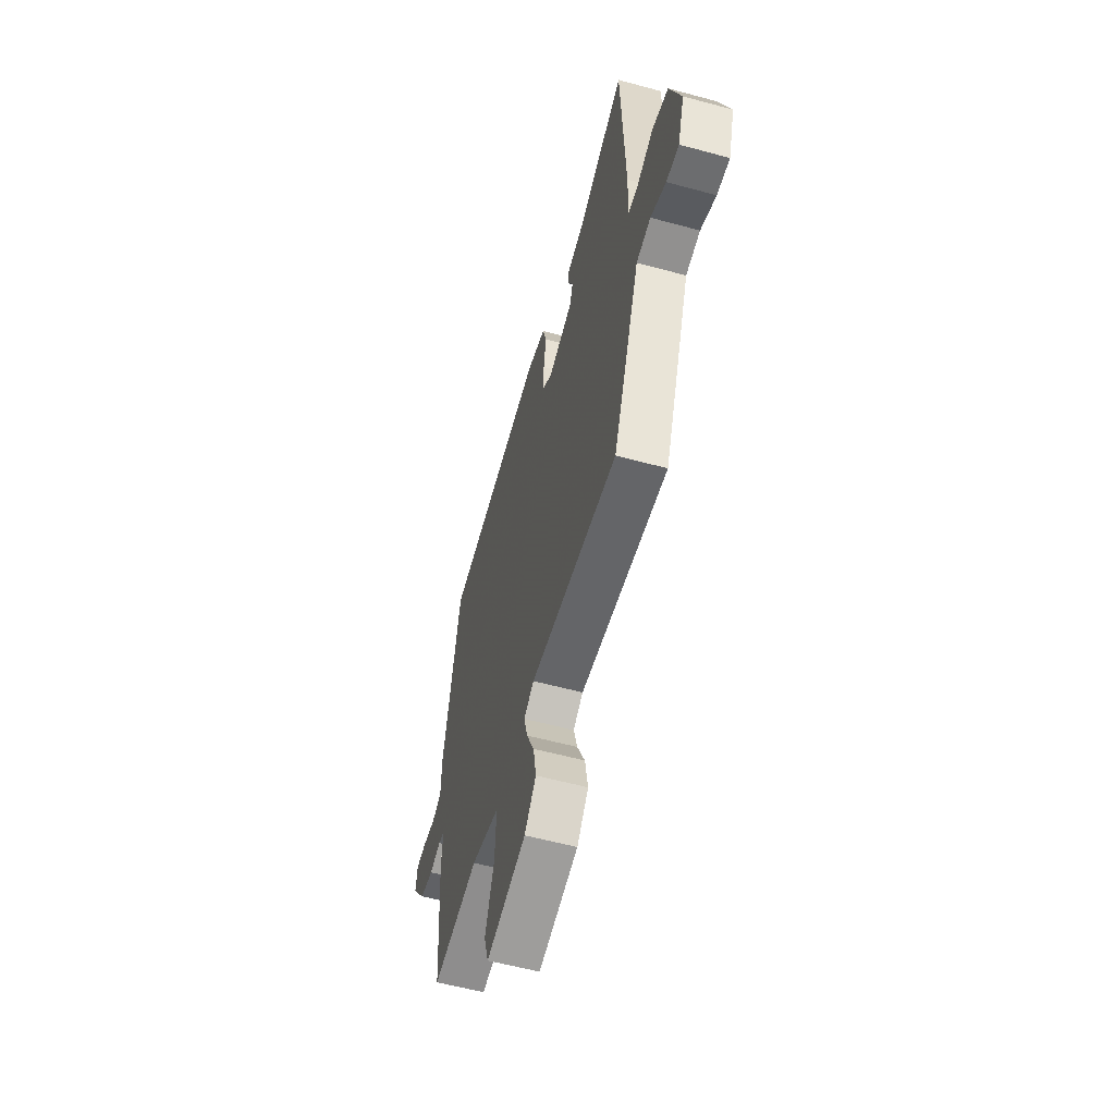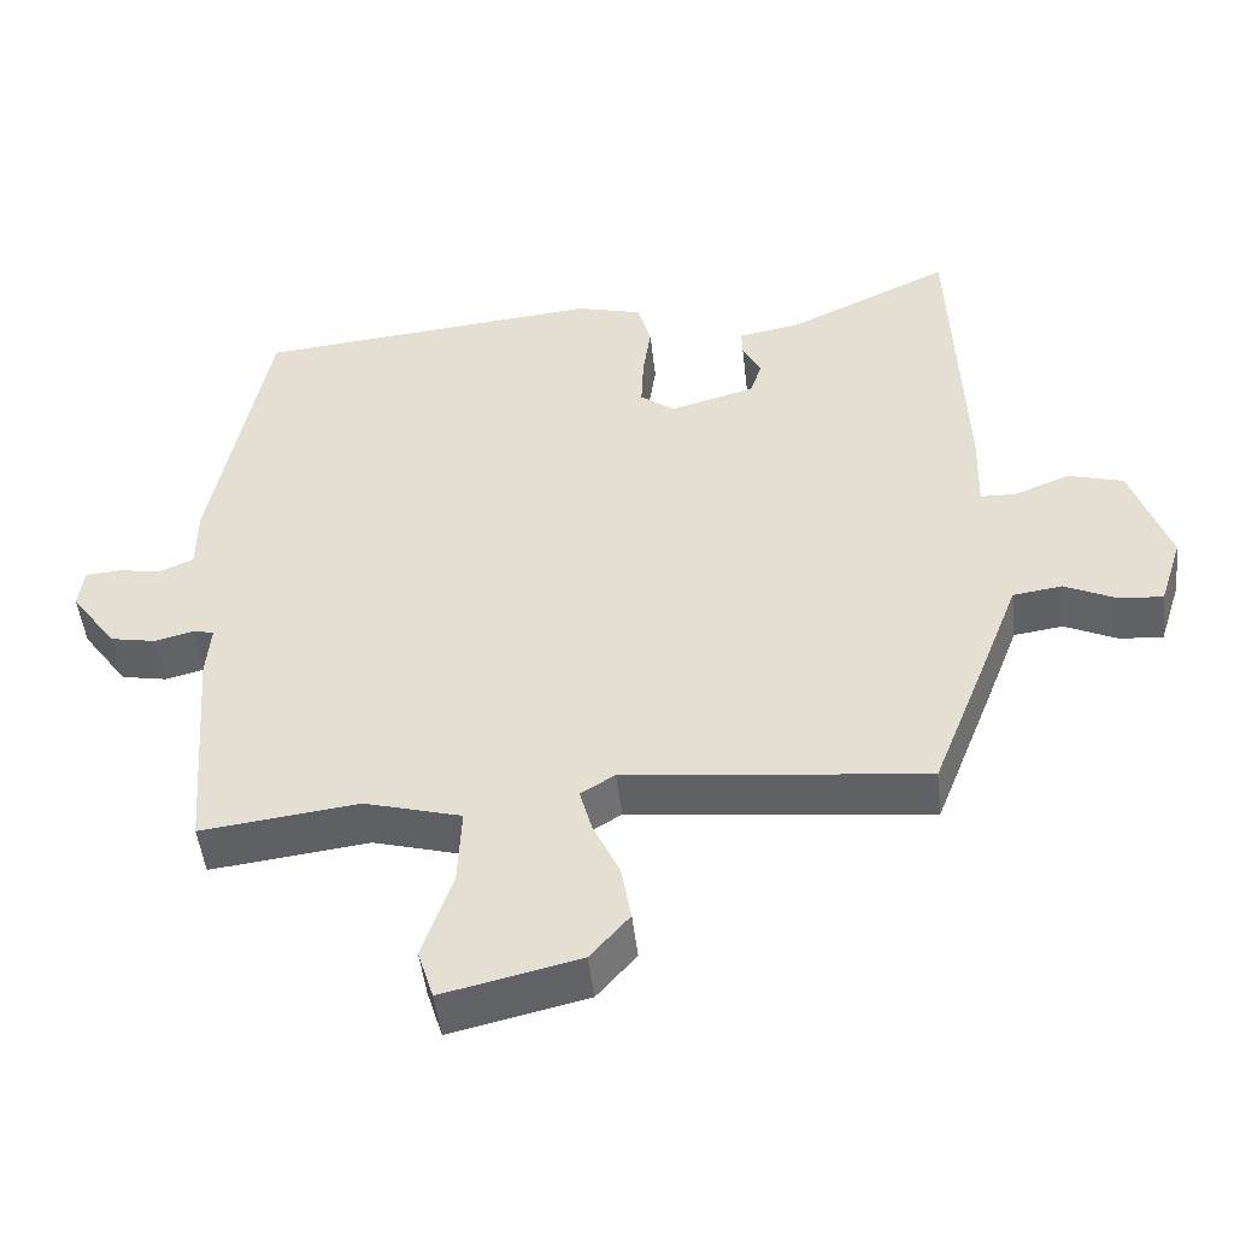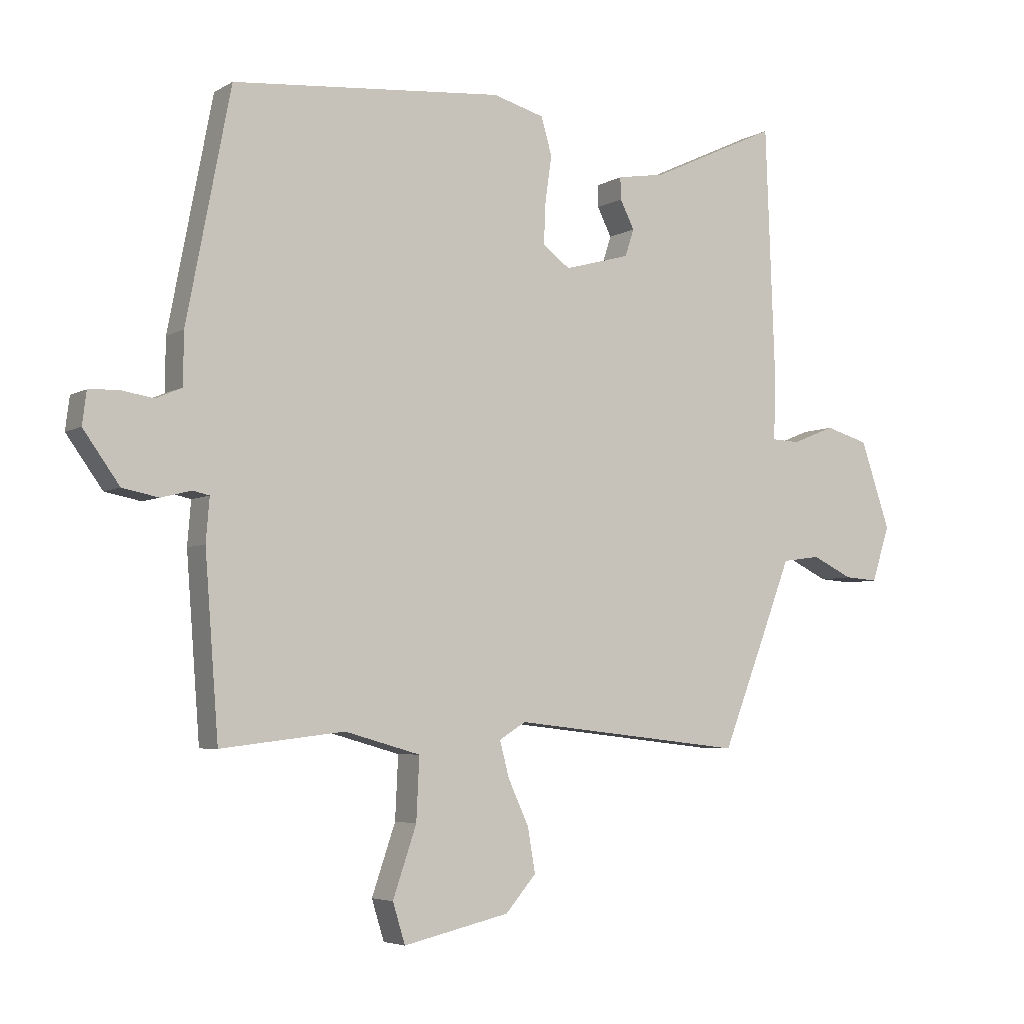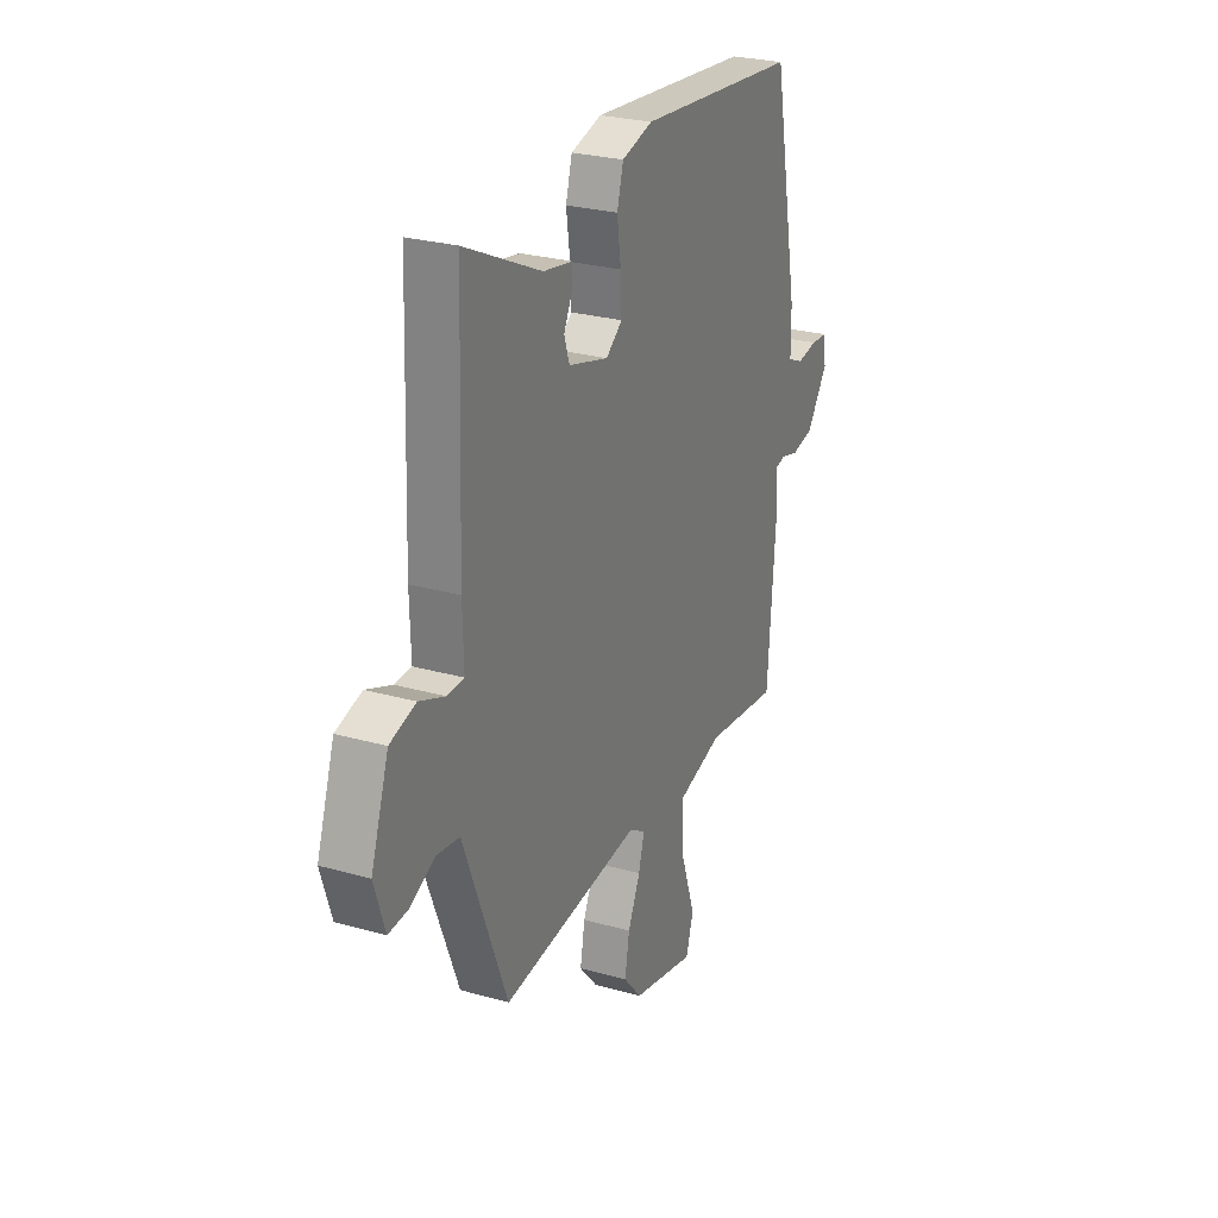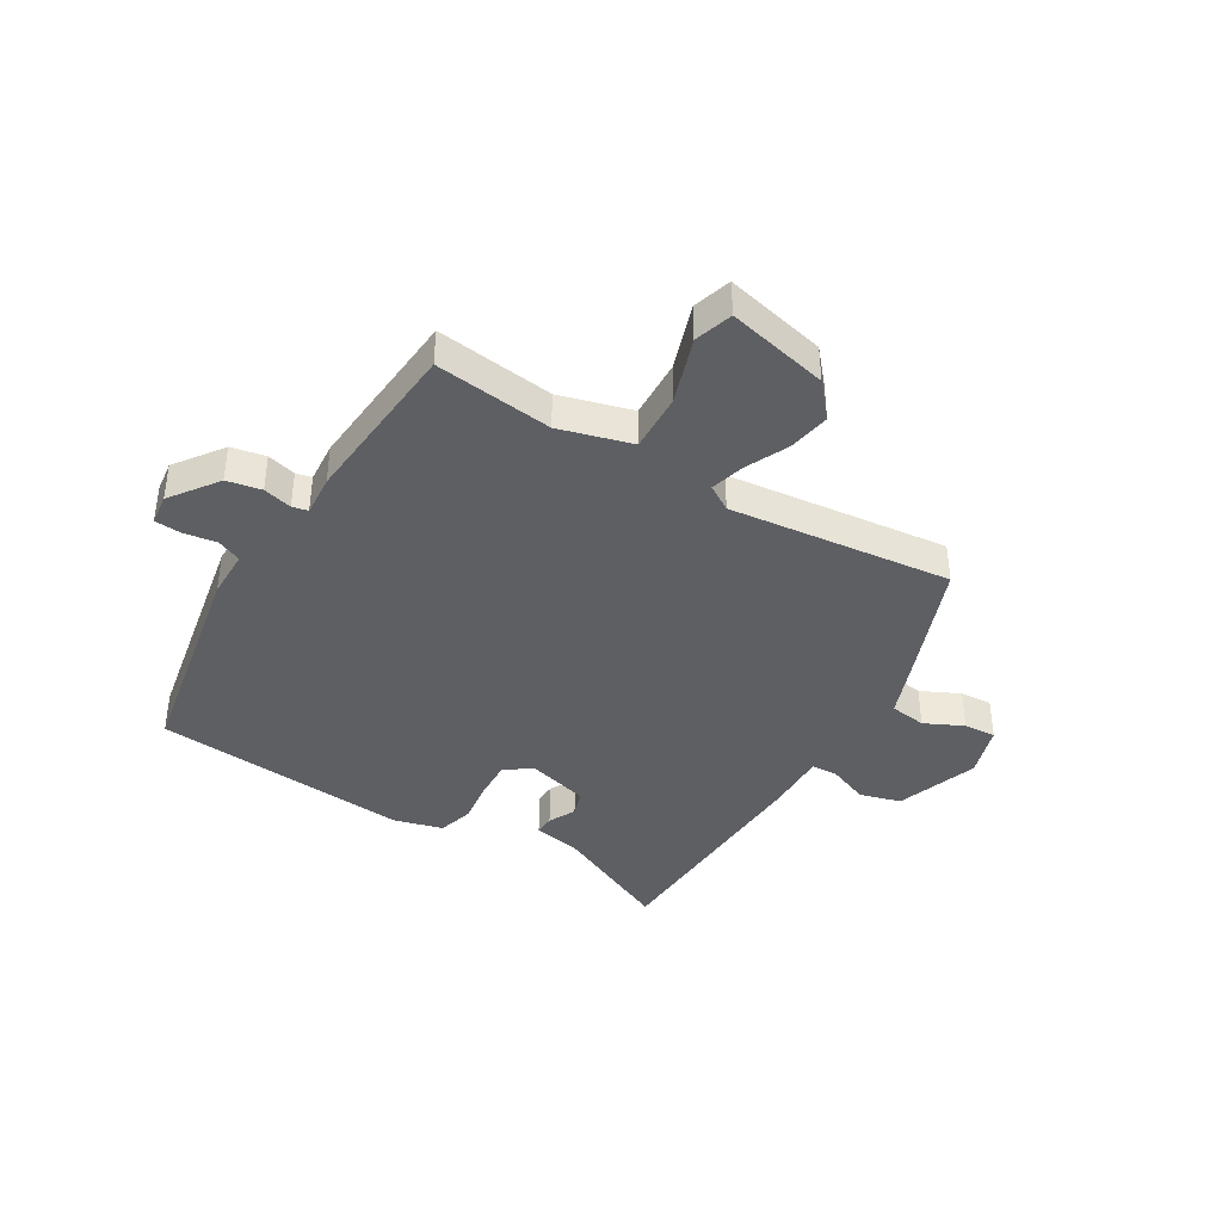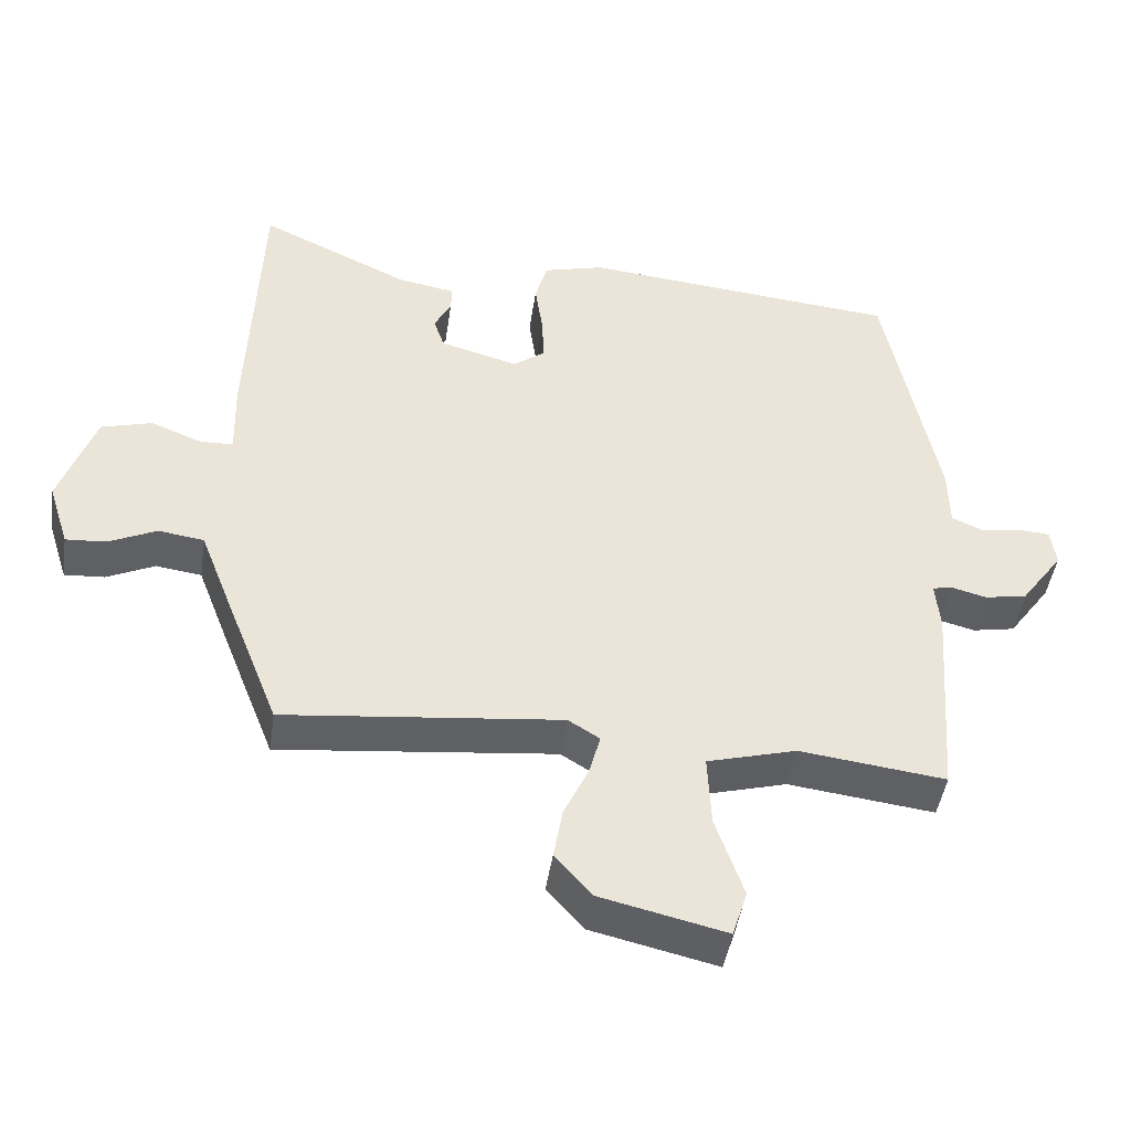
<metadata>
{"format":"obj","ext":"obj","renderer":"f3d","projection":"perspective","resolution":1024,"background":"white","views":[{"elev":-57.9,"azim":-105.7,"up":"+Z"},{"elev":-48.7,"azim":-173.5,"up":"+Z"},{"elev":-4.9,"azim":149.5,"up":"+Z"},{"elev":26.5,"azim":-66.0,"up":"+Z"},{"elev":-39.8,"azim":148.8,"up":"+Y"},{"elev":-45.8,"azim":-8.5,"up":"+Z"}]}
</metadata>
<code>
v -0.432 0.07 -0.503
v -0.509 0.07 -0.306
v -0.555 0.07 -0.186
v -0.62 0.07 -0.177
v -0.689 0.07 -0.21
v -0.746 0.07 -0.214
v -0.776 0.07 -0.12
v -0.726 0.07 0.027
v -0.653 0.07 0.048
v -0.58 0.07 0.019
v -0.533 0.07 0.021
v -0.536 0.07 0.131
v -0.52 0.07 0.554
v -0.304 0.07 0.453
v -0.222 0.07 0.439
v -0.223 0.07 0.402
v -0.247 0.07 0.354
v -0.232 0.07 0.308
v -0.12 0.07 0.277
v -0.074 0.07 0.312
v -0.077 0.07 0.381
v -0.088 0.07 0.459
v -0.07 0.07 0.522
v 0.017 0.07 0.546
v 0.476 0.07 0.505
v 0.55 0.07 0.121
v 0.551 0.07 0.034
v 0.594 0.07 0.015
v 0.653 0.07 0.024
v 0.7 0.07 0.021
v 0.707 0.07 -0.034
v 0.646 0.07 -0.119
v 0.585 0.07 -0.131
v 0.534 0.07 -0.118
v 0.506 0.07 -0.124
v 0.512 0.07 -0.197
v 0.489 0.07 -0.498
v 0.28 0.07 -0.473
v 0.152 0.07 -0.509
v 0.157 0.07 -0.614
v 0.197 0.07 -0.731
v 0.176 0.07 -0.799
v -0.004 0.07 -0.758
v -0.056 0.07 -0.698
v -0.043 0.07 -0.623
v -0.008 0.07 -0.547
v 0.008 0.07 -0.487
v -0.037 0.07 -0.459
v -0.432 0 -0.503
v -0.509 0 -0.306
v -0.555 0 -0.186
v -0.62 0 -0.177
v -0.689 0 -0.21
v -0.746 0 -0.214
v -0.776 0 -0.12
v -0.726 0 0.027
v -0.653 0 0.048
v -0.58 0 0.019
v -0.533 0 0.021
v -0.536 0 0.131
v -0.52 0 0.554
v -0.304 0 0.453
v -0.222 0 0.439
v -0.223 0 0.402
v -0.247 0 0.354
v -0.232 0 0.308
v -0.12 0 0.277
v -0.074 0 0.312
v -0.077 0 0.381
v -0.088 0 0.459
v -0.07 0 0.522
v 0.017 0 0.546
v 0.476 0 0.505
v 0.55 0 0.121
v 0.551 0 0.034
v 0.594 0 0.015
v 0.653 0 0.024
v 0.7 0 0.021
v 0.707 0 -0.034
v 0.646 0 -0.119
v 0.585 0 -0.131
v 0.534 0 -0.118
v 0.506 0 -0.124
v 0.512 0 -0.197
v 0.489 0 -0.498
v 0.28 0 -0.473
v 0.152 0 -0.509
v 0.157 0 -0.614
v 0.197 0 -0.731
v 0.176 0 -0.799
v -0.004 0 -0.758
v -0.056 0 -0.698
v -0.043 0 -0.623
v -0.008 0 -0.547
v 0.008 0 -0.487
v -0.037 0 -0.459
f 43 44 45 46
f 43 46 47
f 40 41 42 43
f 39 40 43 47
f 38 39 47 48
f 35 36 37 38
f 31 32 33 34
f 31 34 35
f 28 29 30 31
f 28 31 35
f 27 28 35 38
f 21 22 23 24
f 20 21 24 25
f 19 20 25 26
f 14 15 16 17
f 14 17 18
f 11 12 13 14
f 11 14 18
f 7 8 9 10
f 7 10 11
f 4 5 6 7
f 3 4 7 11
f 48 1 2 3
f 19 26 27 38
f 18 19 38 48
f 3 11 18 48
f 94 93 92 91
f 95 94 91
f 91 90 89 88
f 95 91 88 87
f 96 95 87 86
f 86 85 84 83
f 82 81 80 79
f 83 82 79
f 79 78 77 76
f 83 79 76
f 86 83 76 75
f 72 71 70 69
f 73 72 69 68
f 74 73 68 67
f 65 64 63 62
f 66 65 62
f 62 61 60 59
f 66 62 59
f 58 57 56 55
f 59 58 55
f 55 54 53 52
f 59 55 52 51
f 51 50 49 96
f 86 75 74 67
f 96 86 67 66
f 96 66 59 51
f 1 49 50 2
f 2 50 51 3
f 3 51 52 4
f 4 52 53 5
f 5 53 54 6
f 6 54 55 7
f 7 55 56 8
f 8 56 57 9
f 9 57 58 10
f 10 58 59 11
f 11 59 60 12
f 12 60 61 13
f 13 61 62 14
f 14 62 63 15
f 15 63 64 16
f 16 64 65 17
f 17 65 66 18
f 18 66 67 19
f 19 67 68 20
f 20 68 69 21
f 21 69 70 22
f 22 70 71 23
f 23 71 72 24
f 24 72 73 25
f 25 73 74 26
f 26 74 75 27
f 27 75 76 28
f 28 76 77 29
f 29 77 78 30
f 30 78 79 31
f 31 79 80 32
f 32 80 81 33
f 33 81 82 34
f 34 82 83 35
f 35 83 84 36
f 36 84 85 37
f 37 85 86 38
f 38 86 87 39
f 39 87 88 40
f 40 88 89 41
f 41 89 90 42
f 42 90 91 43
f 43 91 92 44
f 44 92 93 45
f 45 93 94 46
f 46 94 95 47
f 47 95 96 48
f 48 96 49 1

</code>
